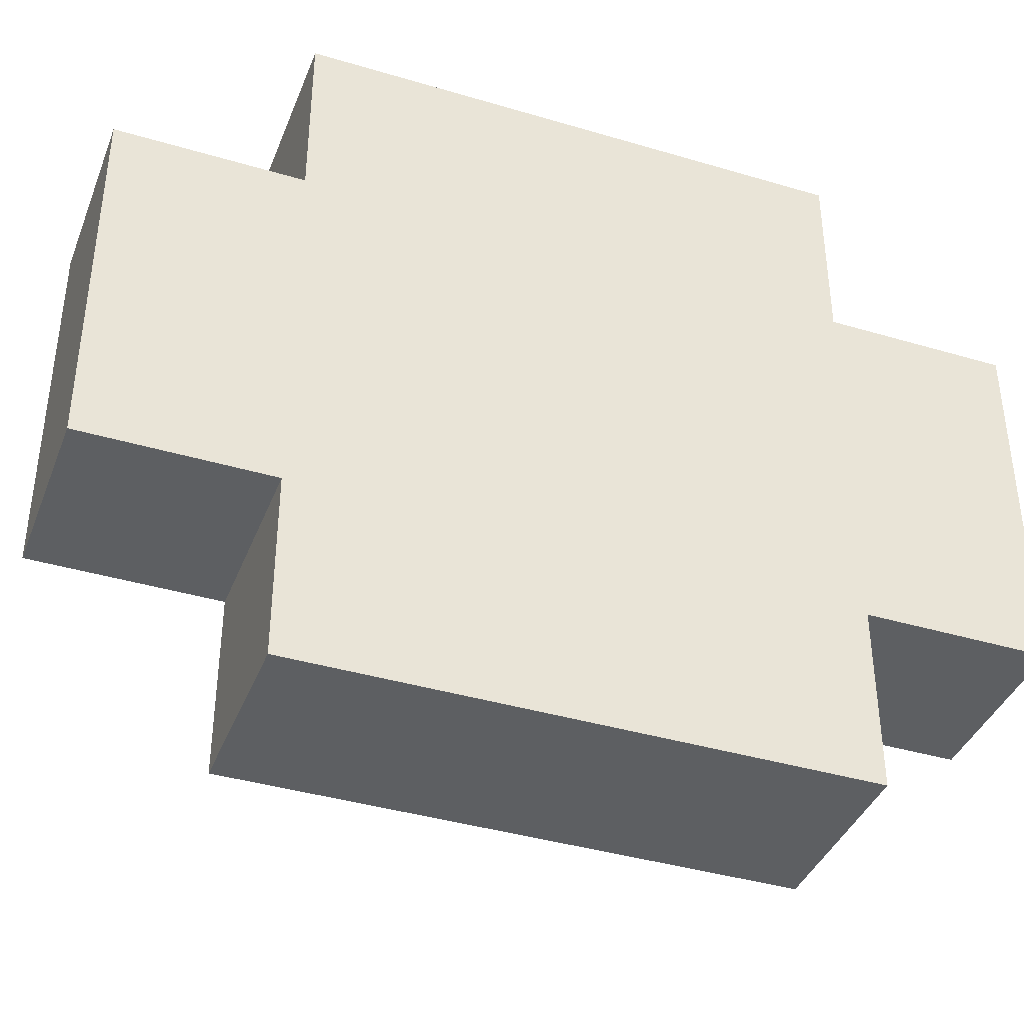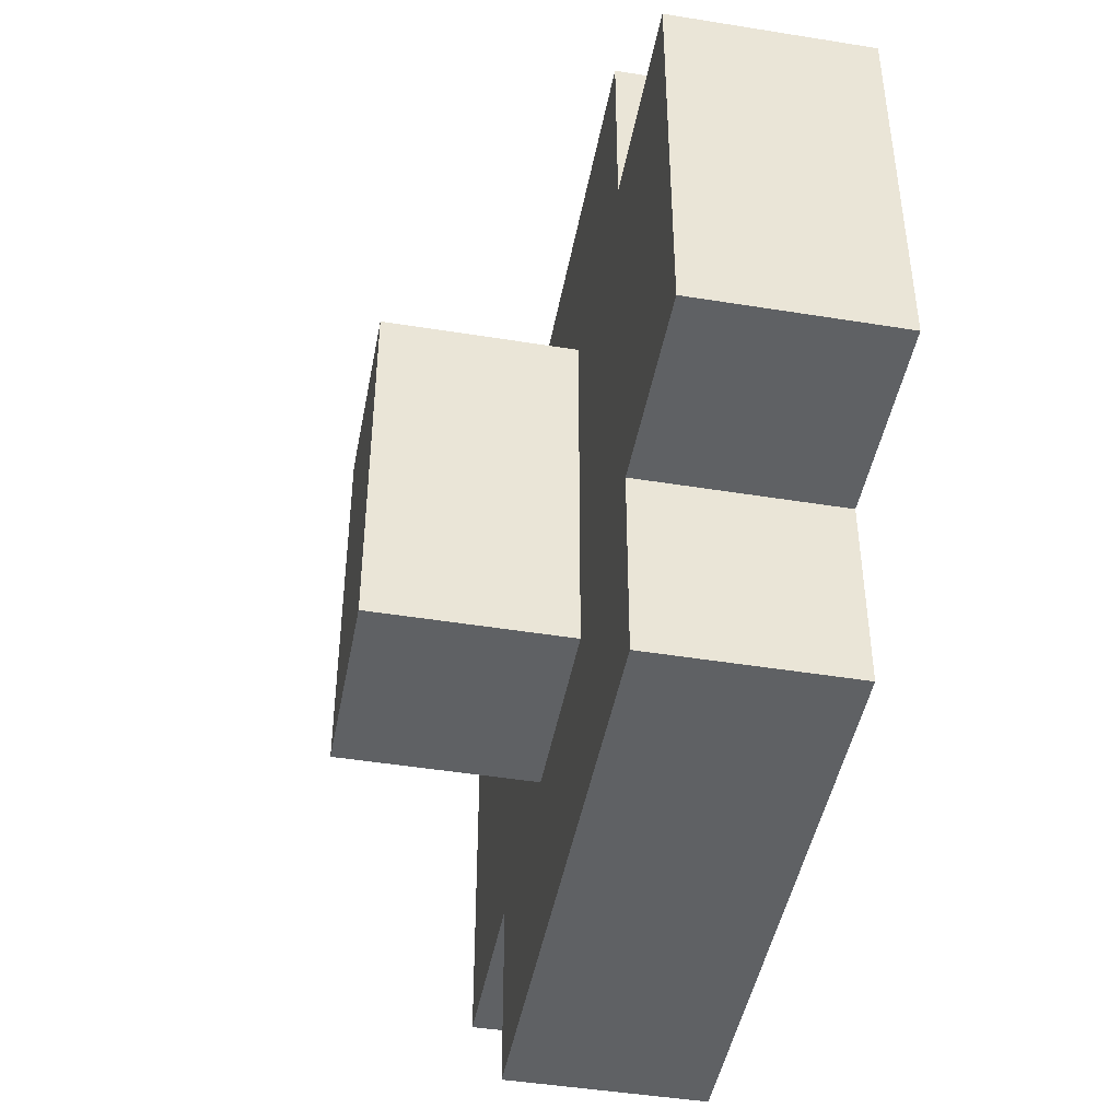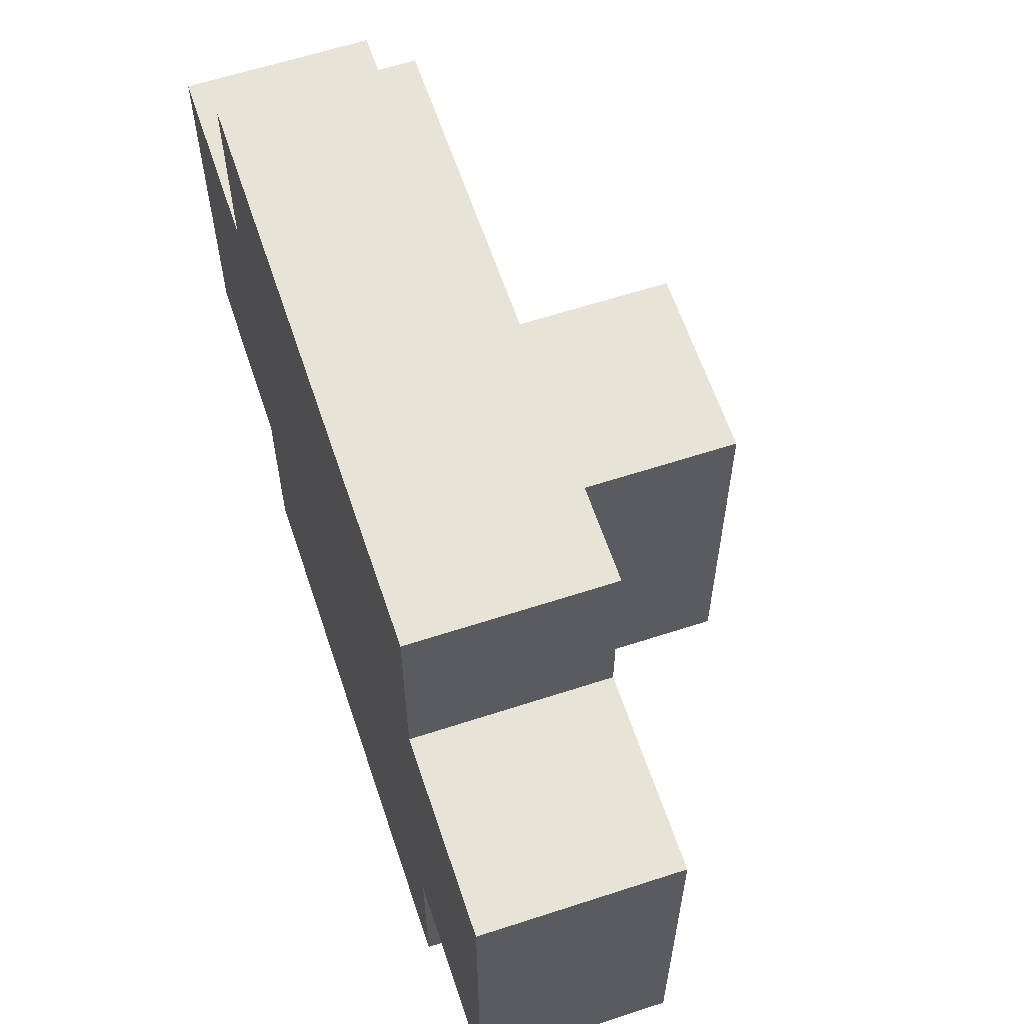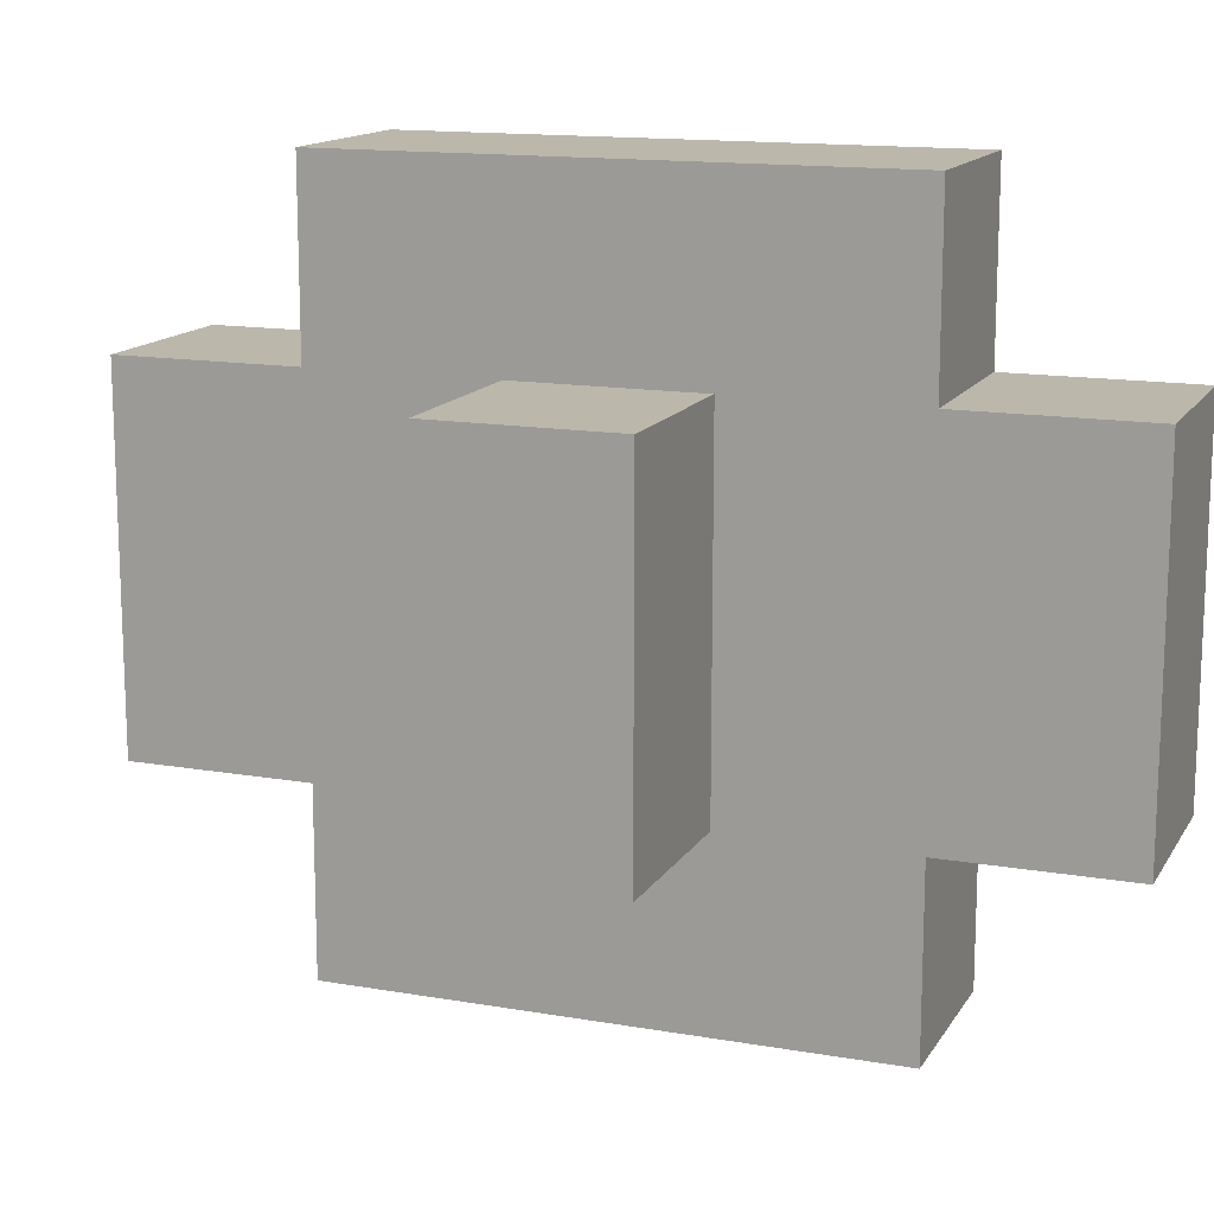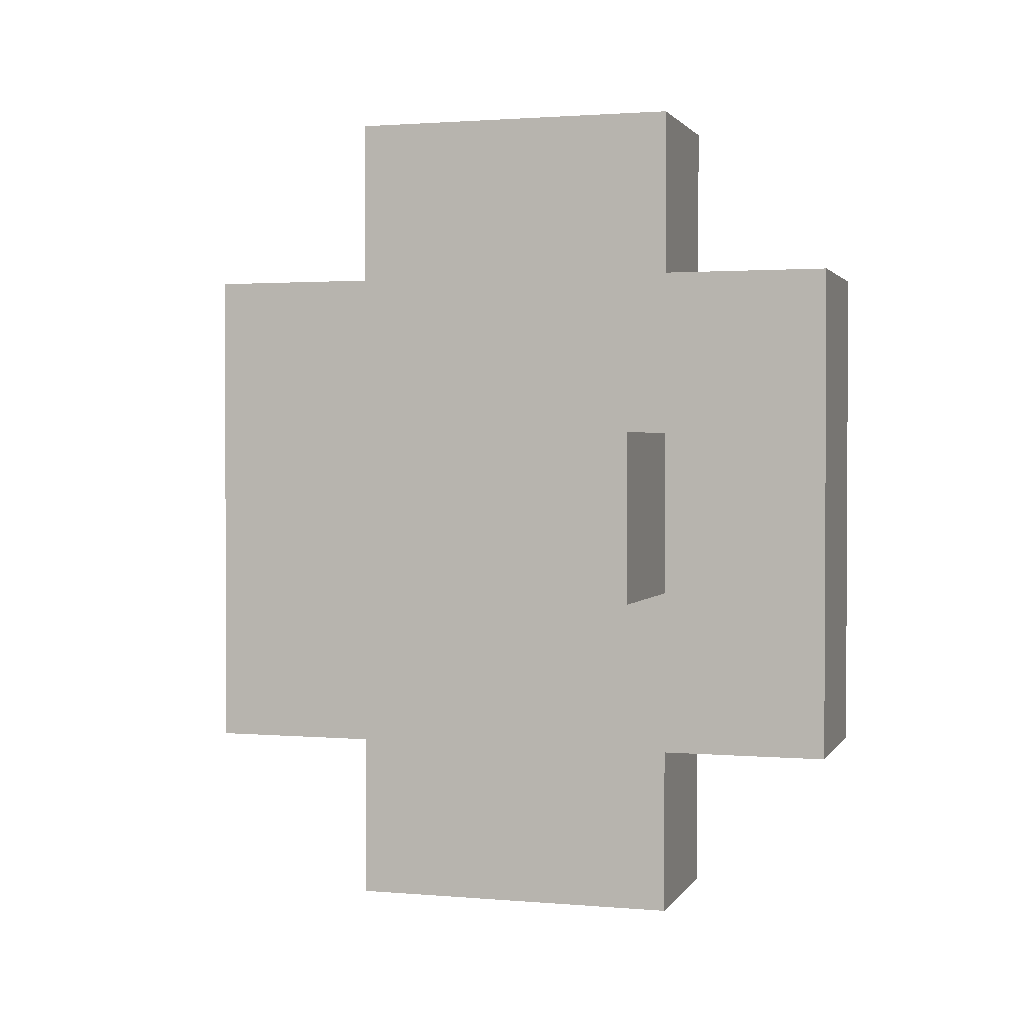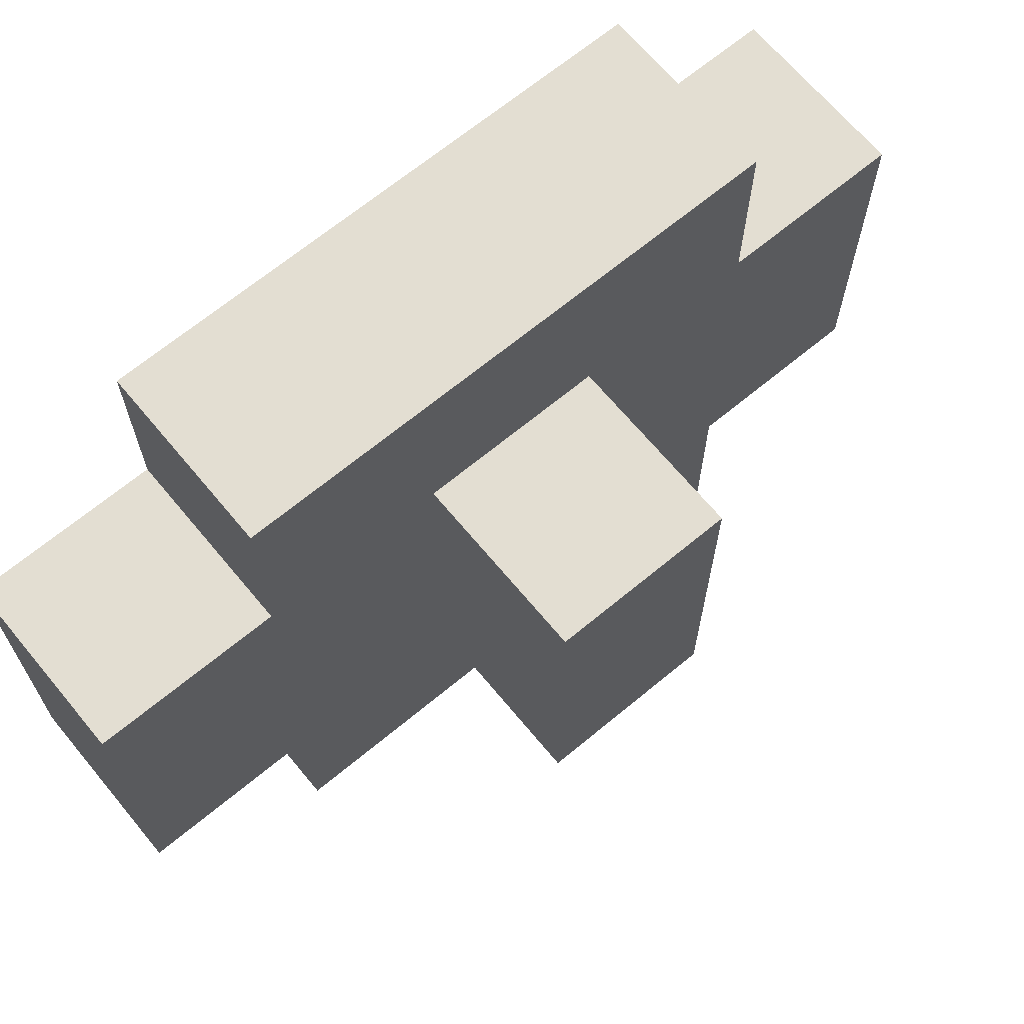
<metadata>
{"format":"obj","ext":"obj","renderer":"f3d","projection":"perspective","resolution":1024,"background":"white","views":[{"elev":-39.5,"azim":69.7,"up":"+Y"},{"elev":-45.4,"azim":-10.6,"up":"+Y"},{"elev":61.5,"azim":161.6,"up":"+Y"},{"elev":14.2,"azim":-69.1,"up":"+Y"},{"elev":1.7,"azim":-73.1,"up":"+Z"},{"elev":67.4,"azim":-129.7,"up":"+Y"}]}
</metadata>
<code>
o
v -0.1 0.1 -0.2
v -0.1 0.1 -0.3
v -0.1 0.3 -0.2
v -0.1 0.3 -0.3
v 7.451e-08 0 -0.1
v 7.451e-08 0 -0.4
v 7.451e-08 0.1 2.235e-08
v 7.451e-08 0.1 -0.1
v 7.451e-08 0.1 -0.2
v 7.451e-08 0.1 -0.3
v 7.451e-08 0.1 -0.4
v 7.451e-08 0.1 -0.5
v 7.451e-08 0.2 -0.1
v 7.451e-08 0.2 -0.2
v 7.451e-08 0.2 -0.3
v 7.451e-08 0.2 -0.4
v 7.451e-08 0.3 2.235e-08
v 7.451e-08 0.3 -0.1
v 7.451e-08 0.3 -0.2
v 7.451e-08 0.3 -0.3
v 7.451e-08 0.3 -0.4
v 7.451e-08 0.3 -0.5
v 7.451e-08 0.4 -0.1
v 7.451e-08 0.4 -0.4
v 0.1 0 -0.1
v 0.1 0 -0.4
v 0.1 0.1 2.235e-08
v 0.1 0.1 -0.1
v 0.1 0.1 -0.2
v 0.1 0.1 -0.3
v 0.1 0.1 -0.4
v 0.1 0.1 -0.5
v 0.1 0.2 -0.1
v 0.1 0.2 -0.2
v 0.1 0.2 -0.3
v 0.1 0.2 -0.4
v 0.1 0.3 2.235e-08
v 0.1 0.3 -0.1
v 0.1 0.3 -0.2
v 0.1 0.3 -0.3
v 0.1 0.3 -0.4
v 0.1 0.3 -0.5
v 0.1 0.4 -0.1
v 0.1 0.4 -0.4
v 7.451e-08 0.1 2.235e-08
v 7.451e-08 0.3 2.235e-08
v 0.1 0.1 2.235e-08
v 0.1 0.3 2.235e-08
v 7.451e-08 0 -0.1
v 7.451e-08 0.1 -0.1
v 7.451e-08 0.3 -0.1
v 7.451e-08 0.4 -0.1
v 0.1 0 -0.1
v 0.1 0.1 -0.1
v 0.1 0.3 -0.1
v 0.1 0.4 -0.1
v -0.1 0.1 -0.2
v -0.1 0.3 -0.2
v 7.451e-08 0.1 -0.2
v 7.451e-08 0.2 -0.2
v 7.451e-08 0.3 -0.2
v -0.1 0.1 -0.3
v -0.1 0.3 -0.3
v 7.451e-08 0.1 -0.3
v 7.451e-08 0.2 -0.3
v 7.451e-08 0.3 -0.3
v 7.451e-08 0 -0.4
v 7.451e-08 0.1 -0.4
v 7.451e-08 0.3 -0.4
v 7.451e-08 0.4 -0.4
v 0.1 0 -0.4
v 0.1 0.1 -0.4
v 0.1 0.3 -0.4
v 0.1 0.4 -0.4
v 7.451e-08 0.1 -0.5
v 7.451e-08 0.3 -0.5
v 0.1 0.1 -0.5
v 0.1 0.3 -0.5
v 7.451e-08 0 -0.1
v 0.1 0 -0.1
v 7.451e-08 0 -0.4
v 0.1 0 -0.4
v 7.451e-08 0.1 2.235e-08
v 0.1 0.1 2.235e-08
v 7.451e-08 0.1 -0.1
v 0.1 0.1 -0.1
v -0.1 0.1 -0.2
v 7.451e-08 0.1 -0.2
v -0.1 0.1 -0.3
v 7.451e-08 0.1 -0.3
v 7.451e-08 0.1 -0.4
v 0.1 0.1 -0.4
v 7.451e-08 0.1 -0.5
v 0.1 0.1 -0.5
v 7.451e-08 0.3 2.235e-08
v 0.1 0.3 2.235e-08
v 7.451e-08 0.3 -0.1
v 0.1 0.3 -0.1
v -0.1 0.3 -0.2
v 7.451e-08 0.3 -0.2
v -0.1 0.3 -0.3
v 7.451e-08 0.3 -0.3
v 7.451e-08 0.3 -0.4
v 0.1 0.3 -0.4
v 7.451e-08 0.3 -0.5
v 0.1 0.3 -0.5
v 7.451e-08 0.4 -0.1
v 0.1 0.4 -0.1
v 7.451e-08 0.4 -0.4
v 0.1 0.4 -0.4
f 3 2 1
f 4 2 3
f 8 6 5
f 9 6 8
f 10 6 9
f 11 6 10
f 13 8 7
f 13 9 8
f 14 9 13
f 15 12 11
f 15 11 10
f 16 12 15
f 17 13 7
f 18 14 13
f 18 13 17
f 19 14 18
f 20 16 15
f 21 12 16
f 21 16 20
f 22 12 21
f 23 20 19
f 23 19 18
f 23 21 20
f 24 21 23
f 25 26 28
f 28 26 29
f 29 26 30
f 30 26 31
f 27 28 33
f 28 29 33
f 29 30 34
f 33 29 34
f 31 32 35
f 34 30 35
f 30 31 35
f 35 32 36
f 27 33 37
f 33 34 38
f 37 33 38
f 34 35 39
f 38 34 39
f 35 36 40
f 39 35 40
f 36 32 41
f 40 36 41
f 41 32 42
f 39 40 43
f 40 41 43
f 38 39 43
f 43 41 44
f 47 46 45
f 48 46 47
f 53 50 49
f 54 50 53
f 55 52 51
f 56 52 55
f 59 58 57
f 60 58 59
f 61 58 60
f 62 63 64
f 64 63 65
f 65 63 66
f 67 68 71
f 71 68 72
f 69 70 73
f 73 70 74
f 75 76 77
f 77 76 78
f 81 80 79
f 82 80 81
f 85 84 83
f 86 84 85
f 89 88 87
f 90 88 89
f 93 92 91
f 94 92 93
f 95 96 97
f 97 96 98
f 99 100 101
f 101 100 102
f 103 104 105
f 105 104 106
f 107 108 109
f 109 108 110

</code>
